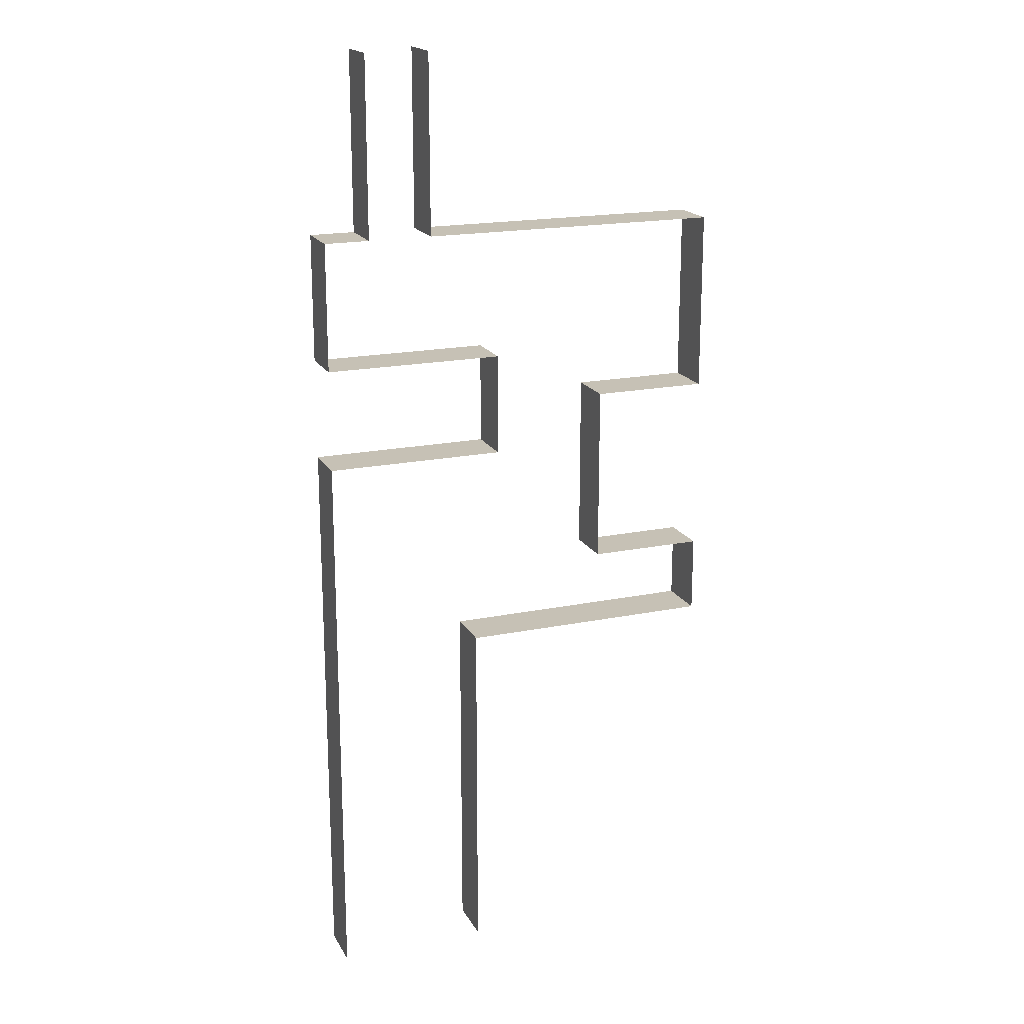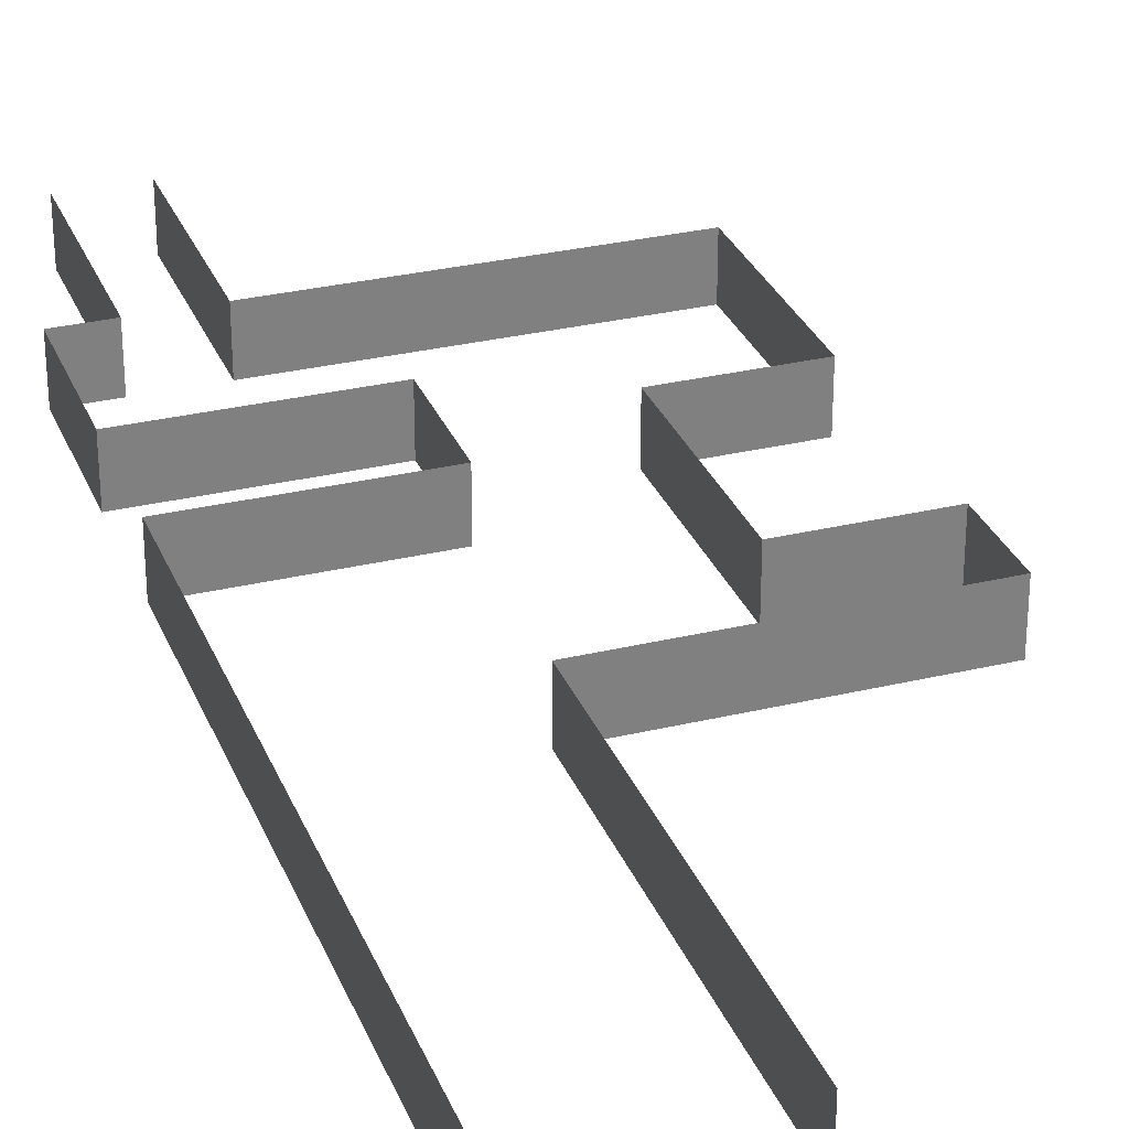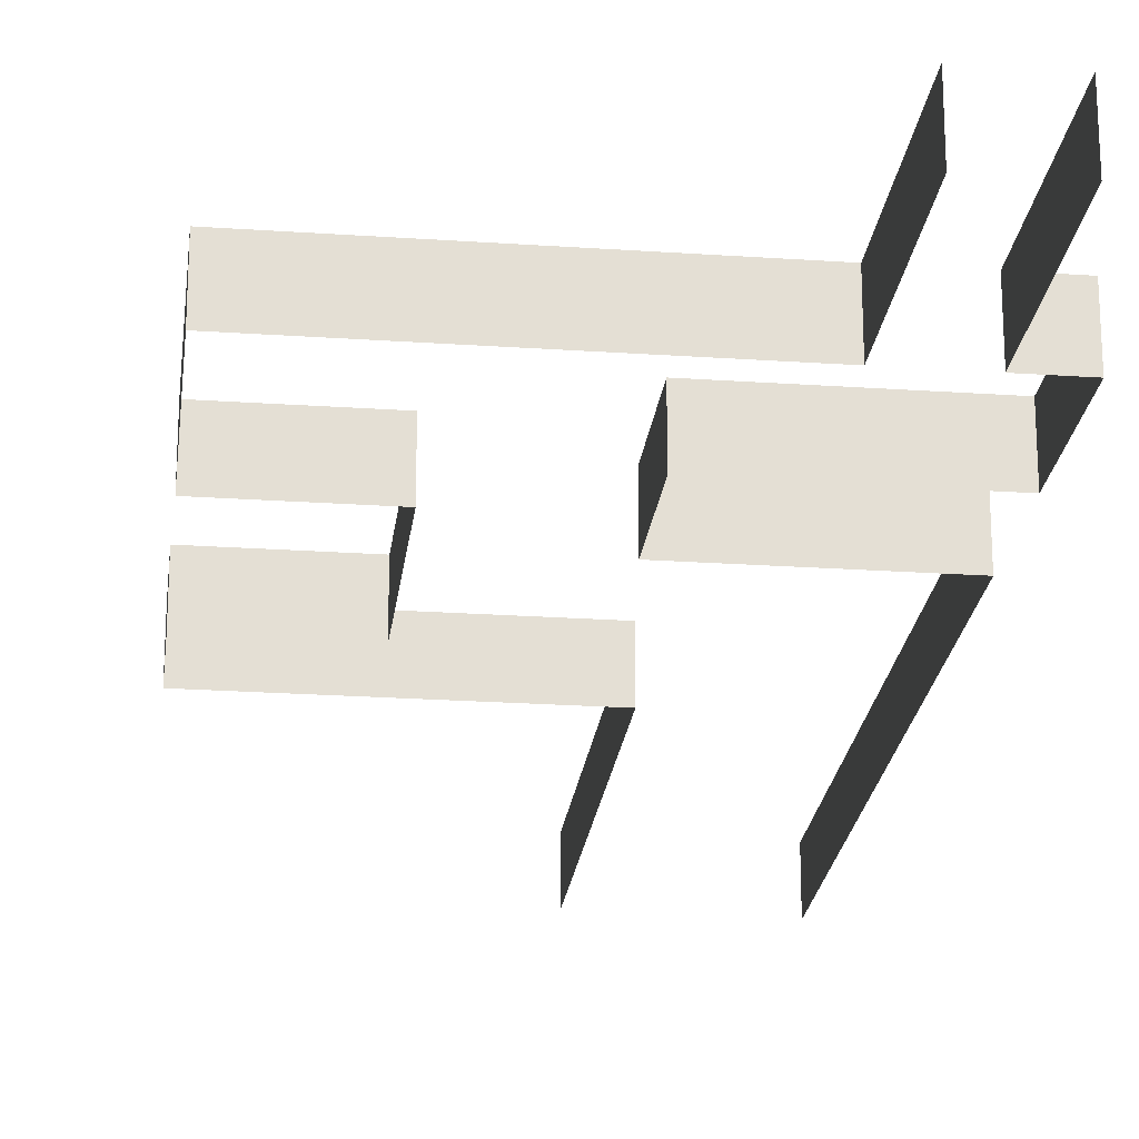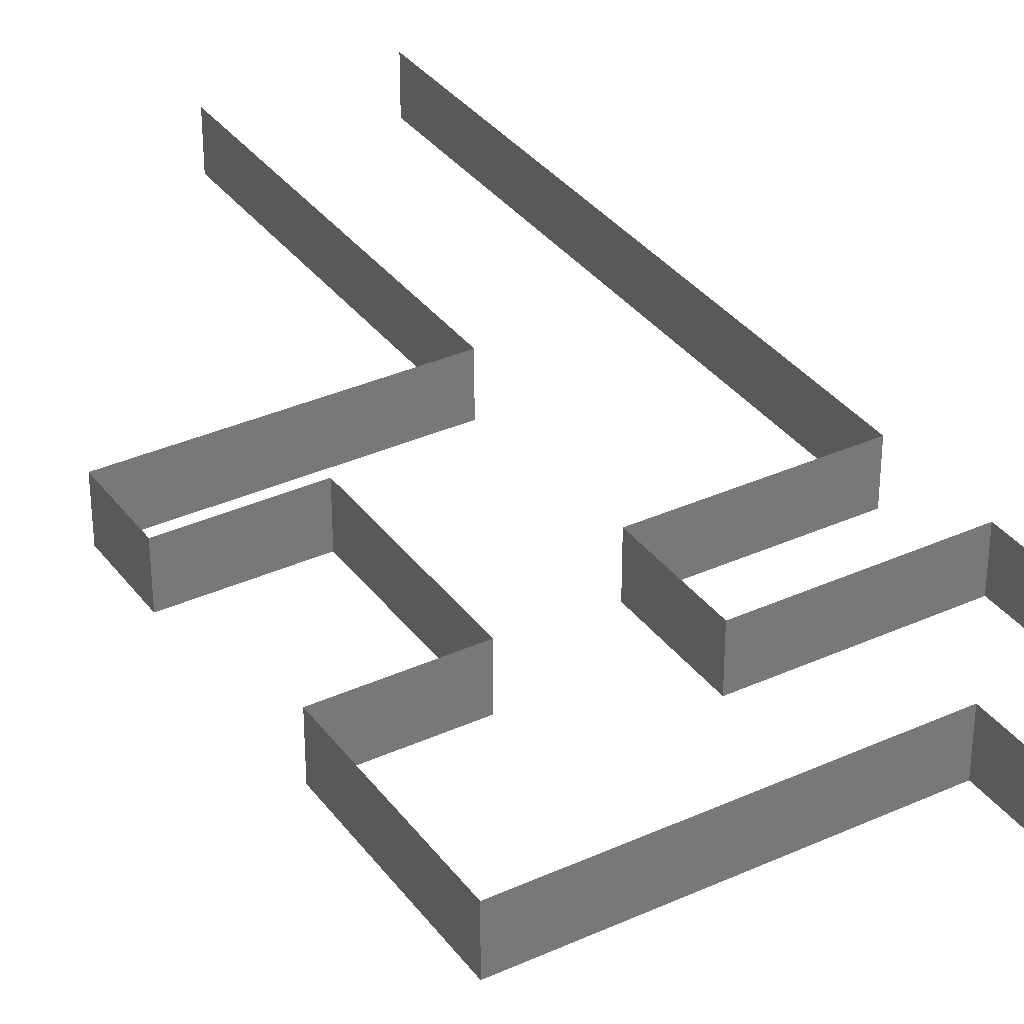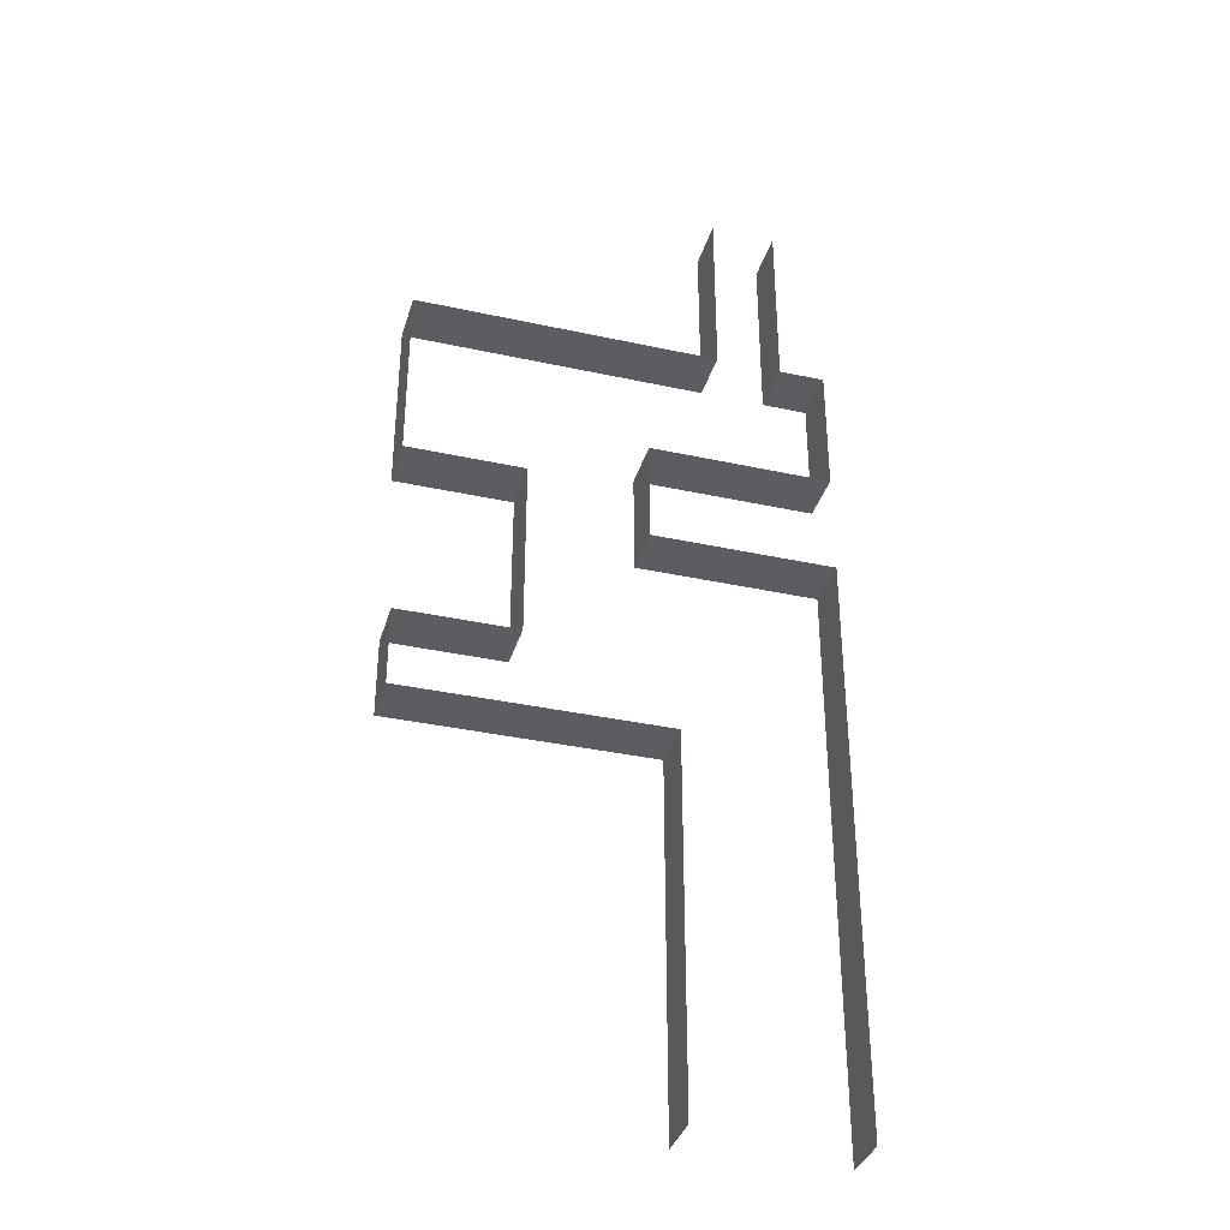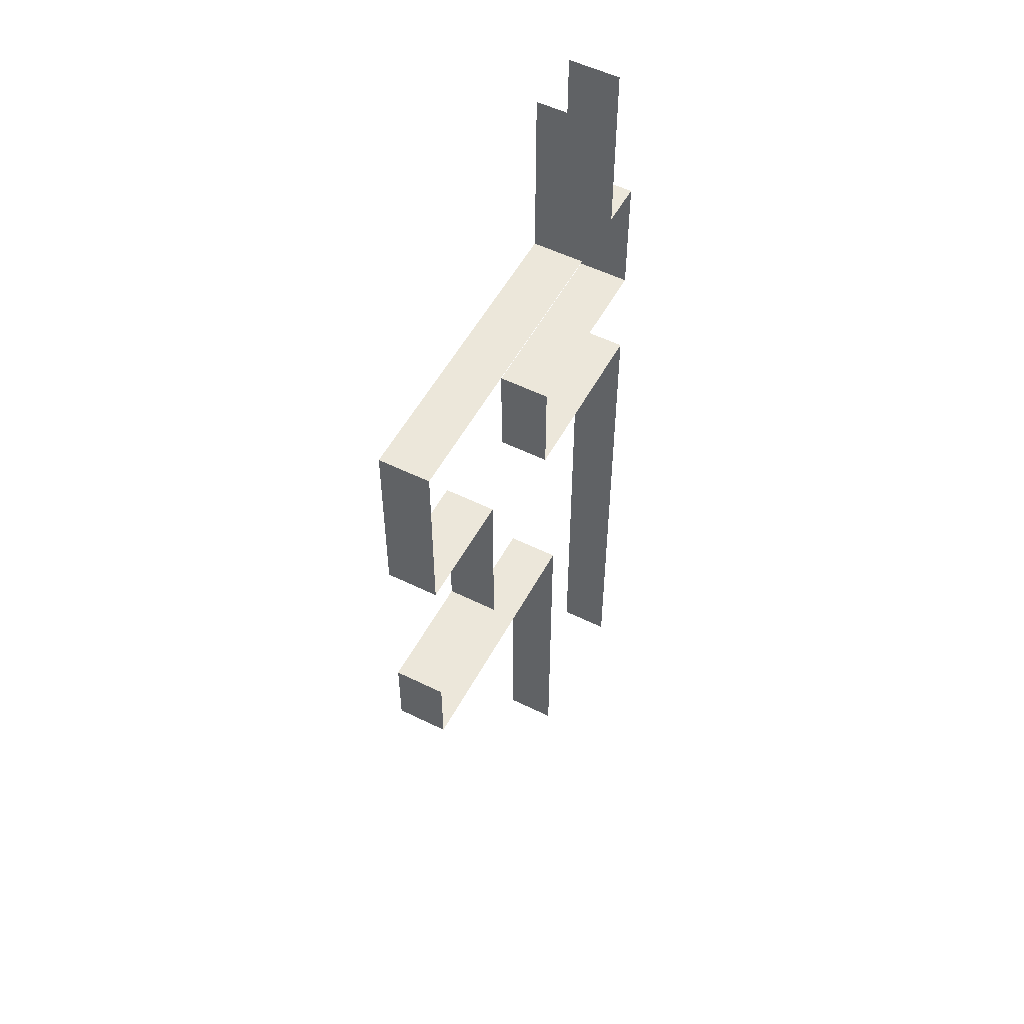
<metadata>
{"format":"obj","ext":"obj","renderer":"f3d","projection":"perspective","resolution":1024,"background":"white","views":[{"elev":18.7,"azim":158.7,"up":"+Z"},{"elev":30.0,"azim":160.7,"up":"+Y"},{"elev":-22.9,"azim":-6.7,"up":"+Y"},{"elev":34.6,"azim":-31.3,"up":"+Y"},{"elev":-35.9,"azim":-16.0,"up":"+Z"},{"elev":53.6,"azim":-62.2,"up":"+Z"}]}
</metadata>
<code>
o Cube
v -3.5 -0.5 1
v -3.5 0.5 1
v 4.5 -0.5 1
v 4.5 0.5 1
v 4.5 -0.5 -14.5
v 4.5 0.5 -14.5
v 2.375 -0.5 1
v 2.375 0.5 1
v 3.625 -0.5 1
v 3.625 0.5 1
v 3.625 0.5 4.5
v 2.375 0.5 4.5
v 2.375 -0.5 4.5
v 3.625 -0.5 4.5
v 1.5 -0.5 -7.5
v 1.5 0.5 -7.5
v 1.5 0.5 -14.5
v 1.5 -0.5 -14.5
v -1.25 -0.5 -2.5
v -1.25 0.5 -2.5
v -3.5 -0.5 -2.5
v -3.5 0.5 -2.5
v 1 -0.5 -3.5
v 1 0.5 -3.5
v 1 0.5 -1.5
v 1 -0.5 -1.5
v 4.5 -0.5 -1.5
v 4.5 0.5 -1.5
v 4.5 0.5 -3.5
v 4.5 -0.5 -3.5
v -1.25 -0.5 -6
v -1.25 0.5 -6
v -3.5 -0.5 -7.5
v -3.5 -0.5 -6
v -3.5 0.5 -7.5
v -3.5 0.5 -6
f 19 31 32 20
f 27 3 4 28
f 7 1 2 8
f 3 9 10 4
f 7 8 12 13
f 10 9 14 11
f 15 18 17 16
f 21 19 20 22
f 1 21 22 2
f 23 26 25 24
f 26 27 28 25
f 30 23 24 29
f 5 30 29 6
f 34 33 35 36
f 32 31 34 36
f 16 35 33 15

</code>
